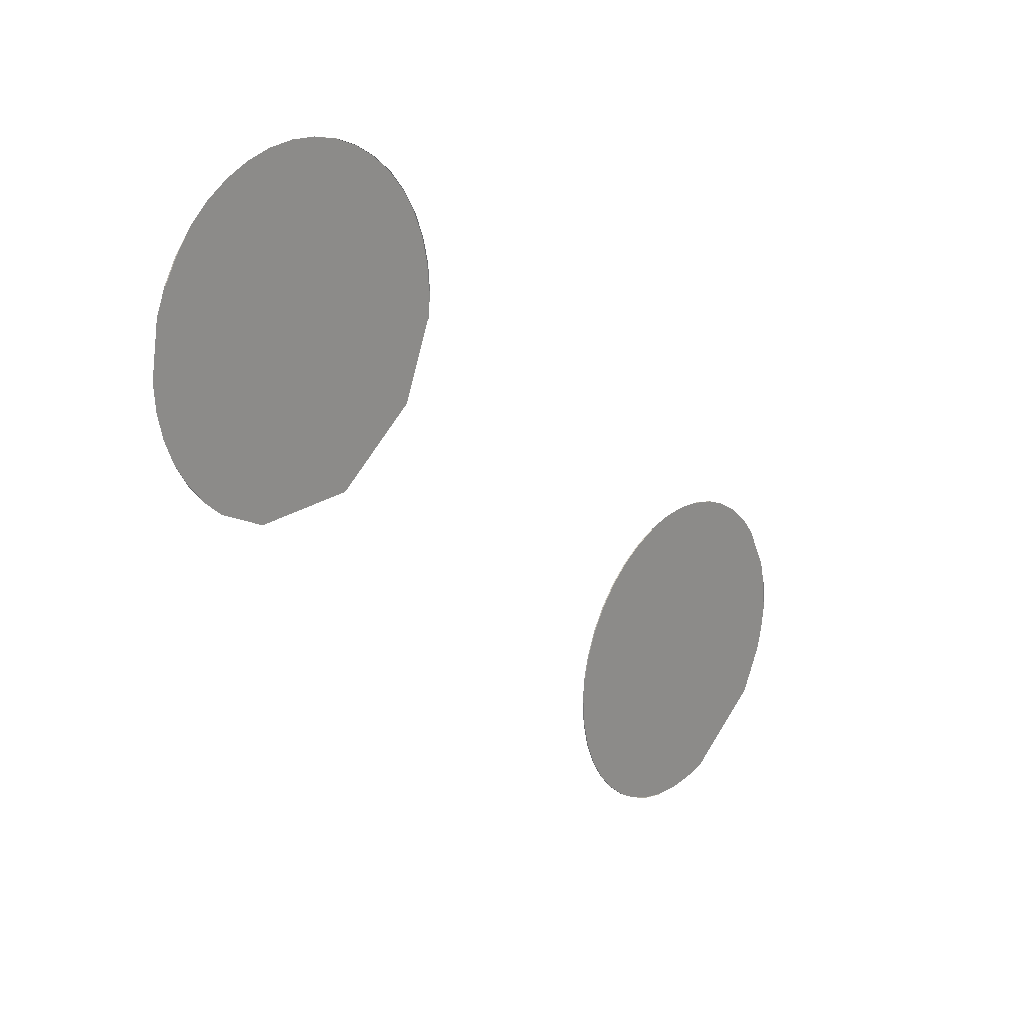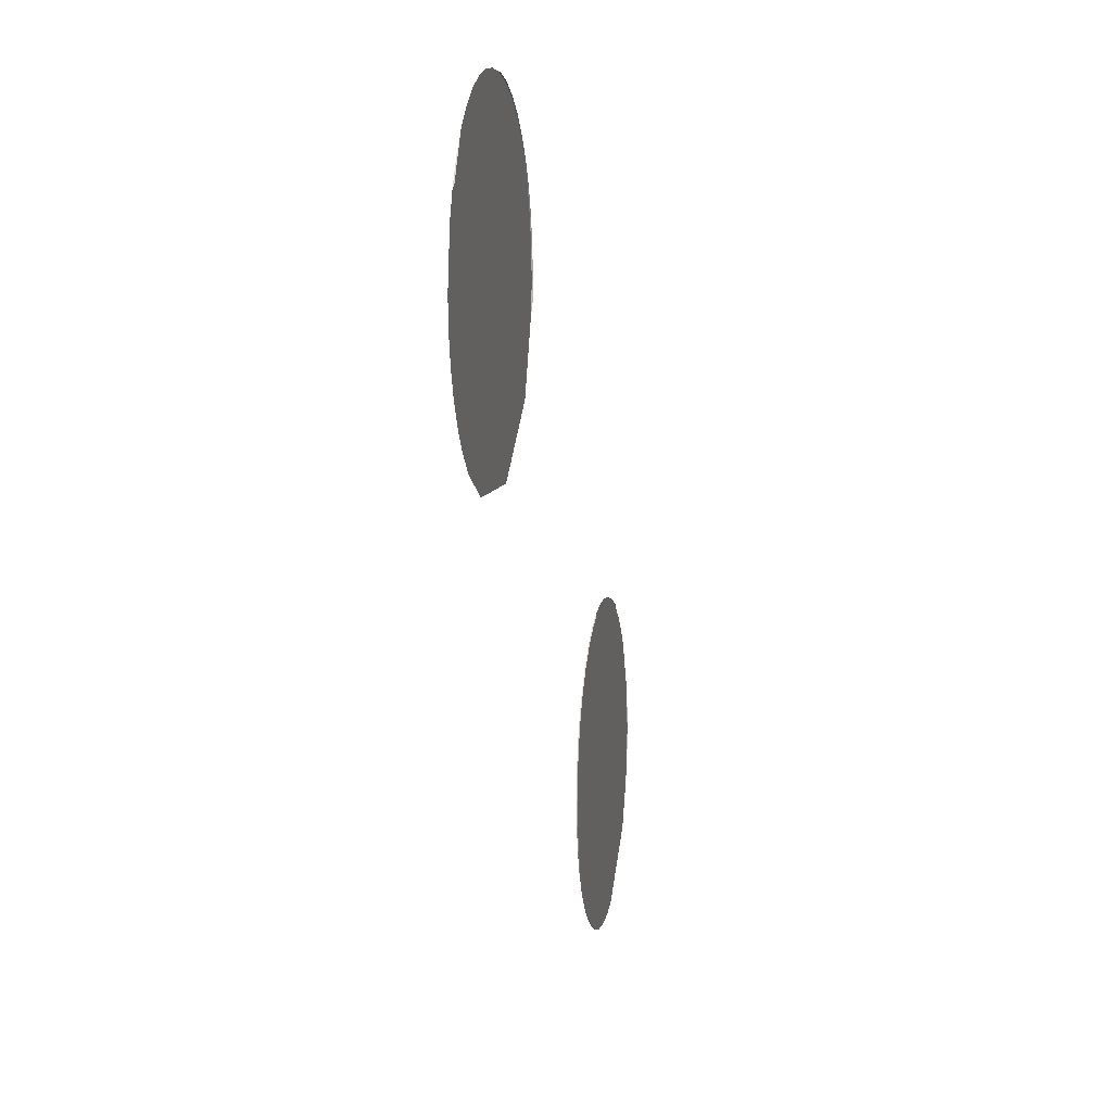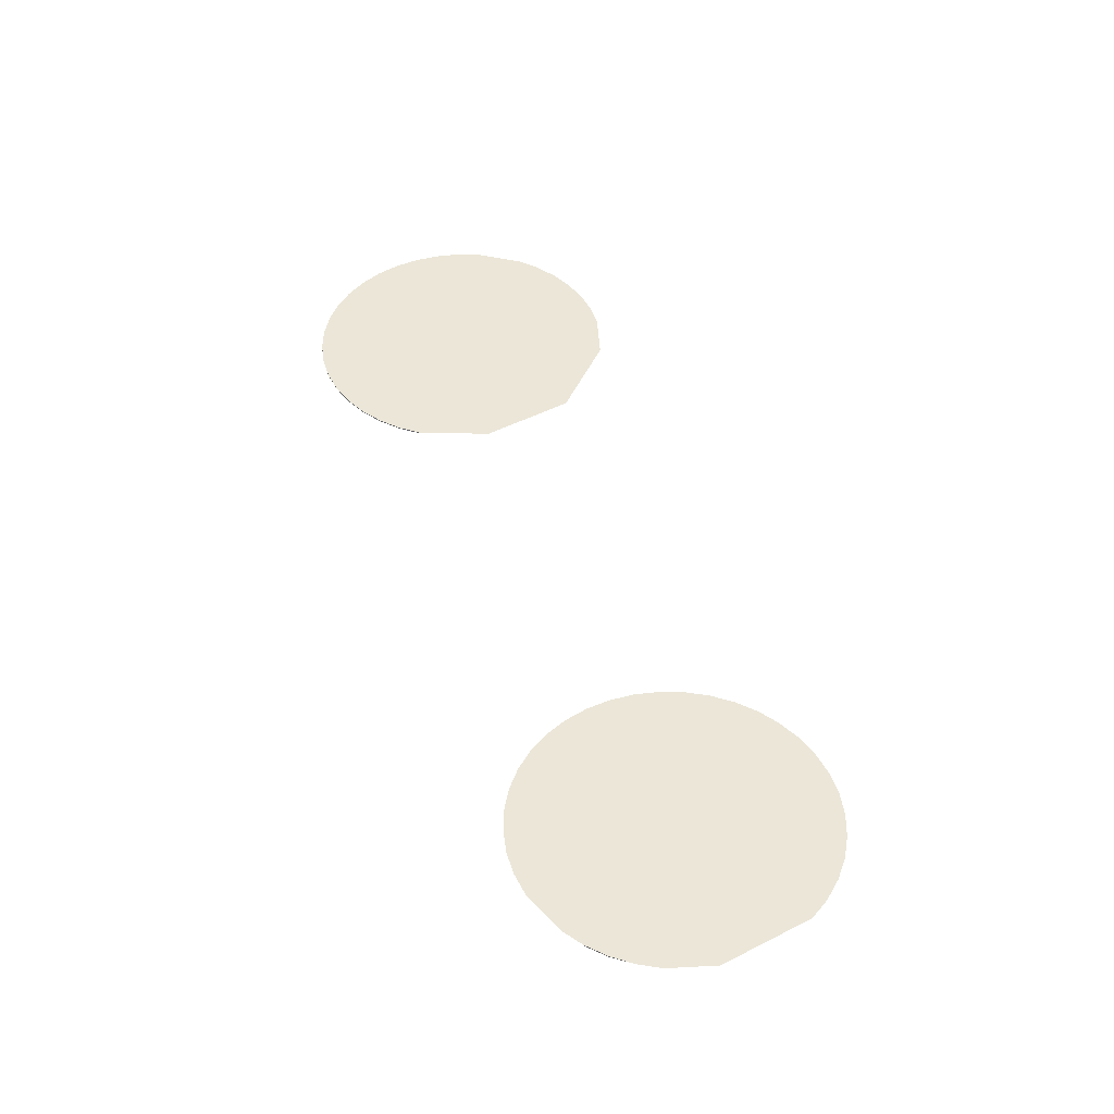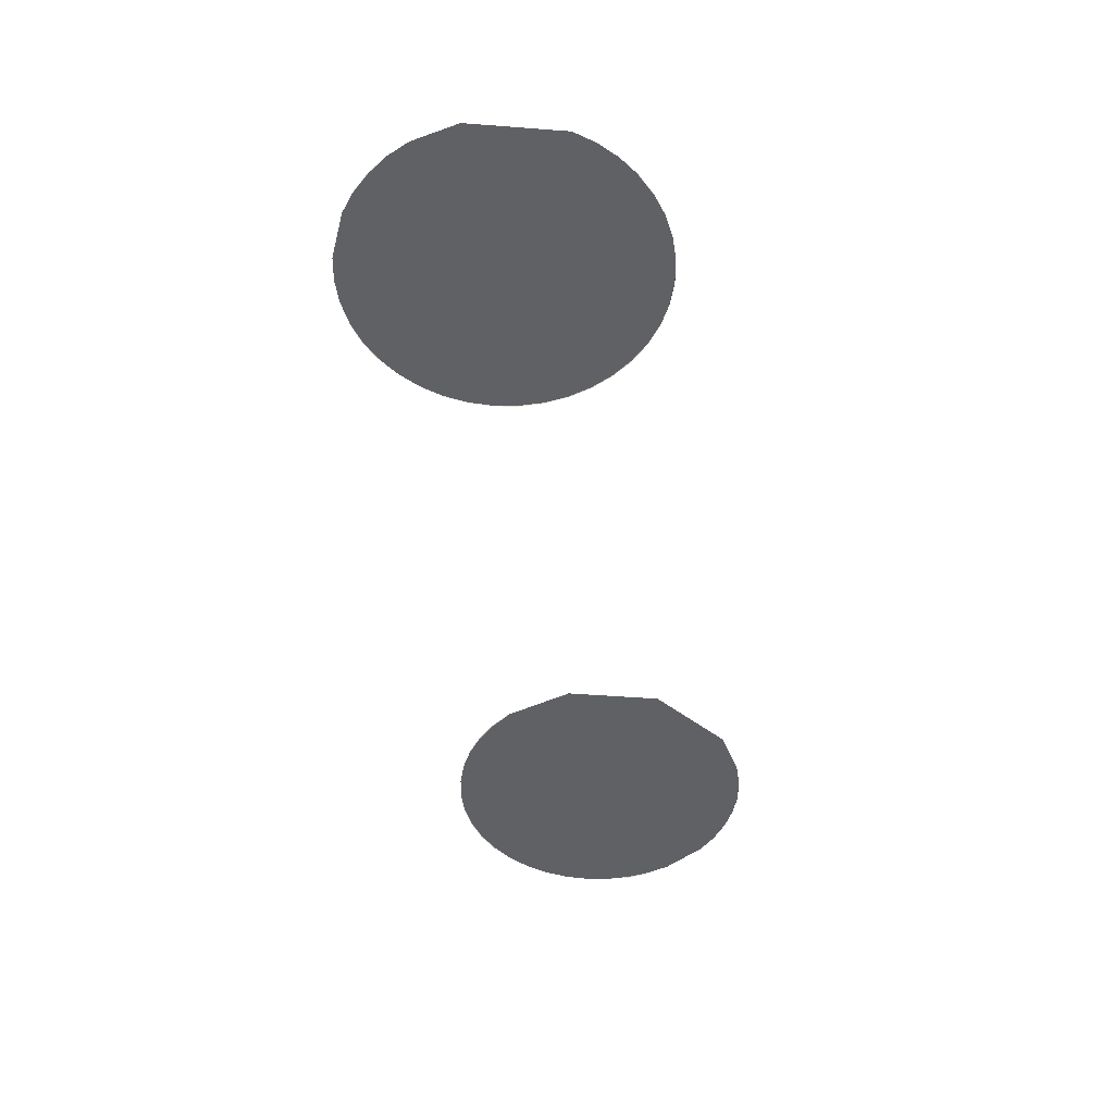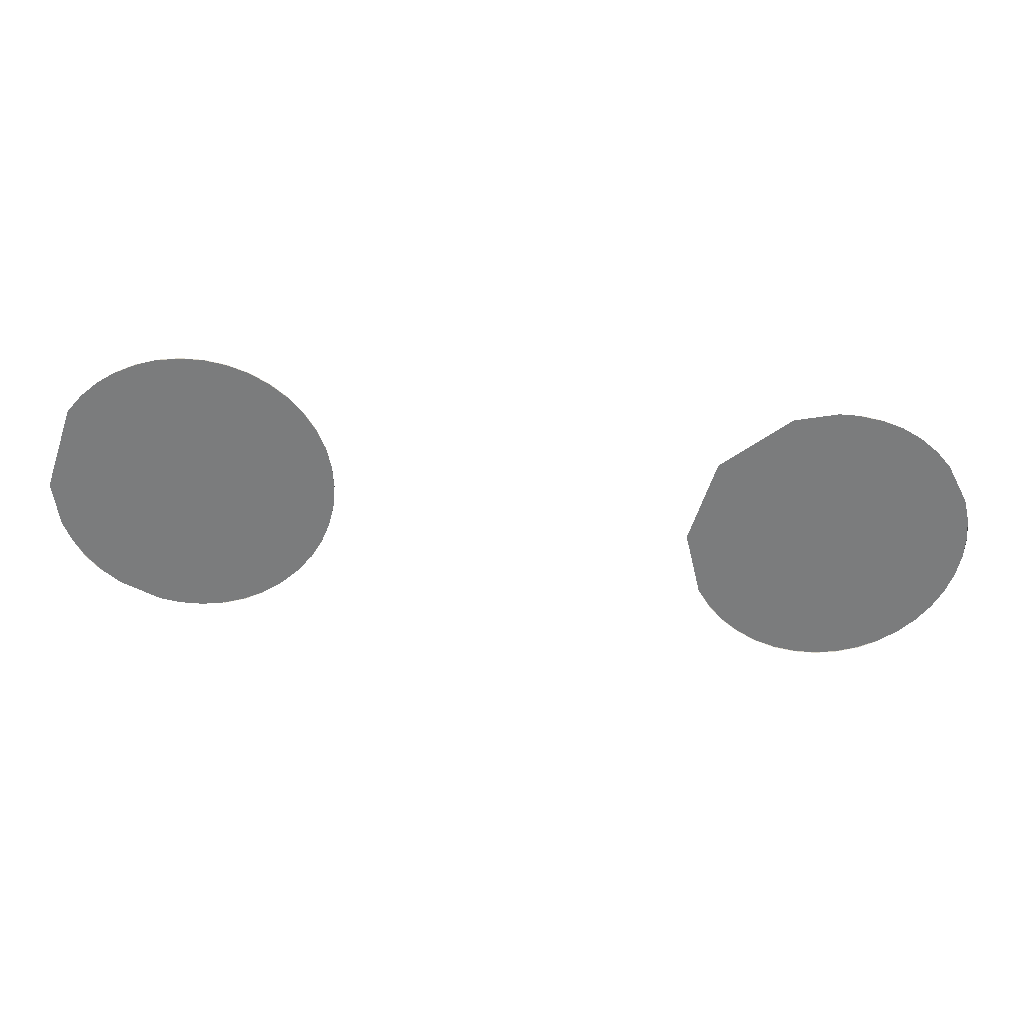
<metadata>
{"format":"obj","ext":"obj","renderer":"f3d","projection":"perspective","resolution":1024,"background":"white","views":[{"elev":21.6,"azim":129.5,"up":"+Y"},{"elev":7.8,"azim":99.8,"up":"+Y"},{"elev":46.1,"azim":-66.4,"up":"+Z"},{"elev":-48.3,"azim":-40.9,"up":"+Z"},{"elev":-58.7,"azim":35.8,"up":"+Z"}]}
</metadata>
<code>
o LM_L_Lspot1_UnderPF
v 73.17 -670.2 -12.97
v 69.08 -669.2 -12.97
v 64.89 -668.9 -12.97
v 64.89 -668.9 -12.97
v 60.7 -669.2 -12.97
v 56.62 -670.2 -12.97
v 56.62 -670.2 -12.97
v 60.7 -669.2 -12.97
v 60.7 -669.2 -13.14
v 56.62 -670.2 -13.14
v 56.62 -670.2 -12.97
v 60.7 -669.2 -13.14
v 86.56 -679.9 -12.97
v 73.17 -670.2 -12.97
v 64.89 -668.9 -12.97
v 52.74 -671.8 -12.97
v 56.62 -670.2 -12.97
v 56.62 -670.2 -13.14
v 86.56 -679.9 -12.97
v 77.05 -671.8 -12.97
v 73.17 -670.2 -12.97
v 86.56 -679.9 -12.97
v 64.89 -668.9 -12.97
v 56.62 -670.2 -12.97
v 52.74 -671.8 -13.14
v 52.74 -671.8 -12.97
v 56.62 -670.2 -13.14
v 86.56 -679.9 -12.97
v 80.64 -674 -12.97
v 77.05 -671.8 -12.97
v 56.62 -670.2 -12.97
v 52.74 -671.8 -12.97
v 49.16 -674 -12.97
v 49.16 -674 -12.97
v 52.74 -671.8 -12.97
v 52.74 -671.8 -13.14
v 86.56 -679.9 -12.97
v 83.83 -676.7 -12.97
v 80.64 -674 -12.97
v 49.16 -674 -13.14
v 49.16 -674 -12.97
v 52.74 -671.8 -13.14
v 83.83 -676.7 -12.97
v 86.56 -679.9 -12.97
v 86.56 -679.9 -13.14
v 45.96 -676.7 -12.97
v 49.16 -674 -12.97
v 49.16 -674 -13.14
v 45.96 -676.7 -13.14
v 45.96 -676.7 -12.97
v 49.16 -674 -13.14
v 86.56 -679.9 -13.14
v 86.56 -679.9 -12.97
v 88.76 -683.5 -13.14
v 49.16 -674 -12.97
v 45.96 -676.7 -12.97
v 43.24 -679.9 -12.97
v 86.56 -679.9 -12.97
v 88.76 -683.5 -12.97
v 88.76 -683.5 -13.14
v 43.24 -679.9 -12.97
v 45.96 -676.7 -12.97
v 45.96 -676.7 -13.14
v 90.37 -687.4 -12.97
v 88.76 -683.5 -12.97
v 86.56 -679.9 -12.97
v 43.24 -679.9 -13.14
v 43.24 -679.9 -12.97
v 45.96 -676.7 -13.14
v 38.13 -695.7 -12.97
v 56.62 -670.2 -12.97
v 49.16 -674 -12.97
v 41.04 -683.5 -12.97
v 43.24 -679.9 -12.97
v 43.24 -679.9 -13.14
v 41.04 -683.5 -13.14
v 41.04 -683.5 -12.97
v 43.24 -679.9 -13.14
v 86.58 -711.4 -12.97
v 86.56 -679.9 -12.97
v 56.62 -670.2 -12.97
v 38.13 -695.7 -12.97
v 49.16 -674 -12.97
v 43.24 -679.9 -12.97
v 43.24 -679.9 -12.97
v 41.04 -683.5 -12.97
v 39.44 -687.4 -12.97
v 39.44 -687.4 -12.97
v 41.04 -683.5 -12.97
v 41.04 -683.5 -13.14
v 39.44 -687.4 -13.14
v 39.44 -687.4 -12.97
v 41.04 -683.5 -13.14
v 43.24 -679.9 -12.97
v 39.44 -687.4 -12.97
v 38.46 -691.5 -12.97
v 86.58 -711.4 -12.97
v 90.37 -687.4 -12.97
v 86.56 -679.9 -12.97
v 38.46 -691.5 -12.97
v 39.44 -687.4 -12.97
v 39.44 -687.4 -13.14
v 43.24 -679.9 -12.97
v 38.46 -691.5 -12.97
v 38.13 -695.7 -12.97
v 56.62 -670.2 -12.97
v 38.13 -695.7 -12.97
v 86.58 -711.4 -12.97
v 38.46 -691.5 -13.14
v 38.46 -691.5 -12.97
v 39.44 -687.4 -13.14
v 86.58 -711.4 -12.97
v 91.69 -695.6 -12.97
v 90.37 -687.4 -12.97
v 38.13 -695.7 -12.97
v 38.46 -691.5 -12.97
v 38.46 -691.5 -13.14
v 38.13 -695.7 -13.14
v 38.13 -695.7 -12.97
v 38.46 -691.5 -13.14
v 86.58 -711.4 -12.97
v 91.36 -699.8 -12.97
v 91.69 -695.6 -12.97
v 38.13 -695.7 -12.97
v 38.13 -695.7 -13.14
v 38.46 -699.9 -13.14
v 38.46 -699.9 -12.97
v 38.13 -695.7 -12.97
v 38.46 -699.9 -13.14
v 86.58 -711.4 -12.97
v 90.38 -703.9 -12.97
v 91.36 -699.8 -12.97
v 86.58 -711.4 -12.97
v 88.78 -707.8 -12.97
v 90.38 -703.9 -12.97
v 43.26 -711.4 -12.97
v 38.13 -695.7 -12.97
v 38.46 -699.9 -12.97
v 88.78 -707.8 -12.97
v 86.58 -711.4 -12.97
v 86.58 -711.4 -13.14
v 38.13 -695.7 -12.97
v 73.2 -721.1 -12.97
v 86.58 -711.4 -12.97
v 86.58 -711.4 -13.14
v 86.58 -711.4 -12.97
v 83.86 -714.6 -13.14
v 86.58 -711.4 -12.97
v 83.86 -714.6 -12.97
v 83.86 -714.6 -13.14
v 38.13 -695.7 -12.97
v 43.26 -711.4 -12.97
v 56.65 -721.1 -12.97
v 80.66 -717.3 -12.97
v 83.86 -714.6 -12.97
v 86.58 -711.4 -12.97
v 38.13 -695.7 -12.97
v 56.65 -721.1 -12.97
v 73.2 -721.1 -12.97
v 73.2 -721.1 -12.97
v 80.66 -717.3 -12.97
v 86.58 -711.4 -12.97
v -17.65 -749.9 -12.97
v -21.74 -749 -12.97
v -25.93 -748.6 -12.97
v -17.65 -749.9 -13.14
v -17.65 -749.9 -12.97
v -13.77 -751.6 -13.14
v -17.65 -749.9 -12.97
v -13.77 -751.6 -12.97
v -13.77 -751.6 -13.14
v -25.93 -748.6 -12.97
v -30.11 -749 -12.97
v -34.2 -750 -12.97
v -34.2 -750 -12.97
v -30.11 -749 -12.97
v -30.11 -749 -13.14
v -13.77 -751.6 -13.14
v -13.77 -751.6 -12.97
v -10.18 -753.7 -13.14
v -34.2 -750 -13.14
v -34.2 -750 -12.97
v -30.11 -749 -13.14
v -13.77 -751.6 -12.97
v -10.18 -753.7 -12.97
v -10.18 -753.7 -13.14
v -4.256 -759.7 -12.97
v -17.65 -749.9 -12.97
v -25.93 -748.6 -12.97
v -4.256 -759.7 -12.97
v -13.77 -751.6 -12.97
v -17.65 -749.9 -12.97
v -38.08 -751.6 -12.97
v -34.2 -750 -12.97
v -34.2 -750 -13.14
v -4.256 -759.7 -12.97
v -25.93 -748.6 -12.97
v -34.2 -750 -12.97
v -10.18 -753.7 -13.14
v -10.18 -753.7 -12.97
v -6.986 -756.5 -13.14
v -38.08 -751.6 -13.14
v -38.08 -751.6 -12.97
v -34.2 -750 -13.14
v -4.256 -759.7 -12.97
v -10.18 -753.7 -12.97
v -13.77 -751.6 -12.97
v -10.18 -753.7 -12.97
v -6.986 -756.5 -12.97
v -6.986 -756.5 -13.14
v -34.2 -750 -12.97
v -38.08 -751.6 -12.97
v -41.66 -753.8 -12.97
v -4.256 -759.7 -12.97
v -6.986 -756.5 -12.97
v -10.18 -753.7 -12.97
v -6.986 -756.5 -13.14
v -6.986 -756.5 -12.97
v -4.256 -759.7 -13.14
v -34.2 -750 -12.97
v -41.66 -753.8 -12.97
v -44.86 -756.5 -12.97
v -6.986 -756.5 -12.97
v -4.256 -759.7 -12.97
v -4.256 -759.7 -13.14
v -4.256 -759.7 -13.14
v -4.256 -759.7 -12.97
v -2.058 -763.2 -13.14
v -34.2 -750 -12.97
v -44.86 -756.5 -12.97
v -47.58 -759.7 -12.97
v -2.058 -763.2 -12.97
v -34.2 -750 -12.97
v 0.8681 -775.4 -12.97
v -4.256 -759.7 -12.97
v -0.4475 -767.1 -12.97
v -2.058 -763.2 -12.97
v -4.256 -759.7 -12.97
v -2.058 -763.2 -13.14
v -2.058 -763.2 -12.97
v -0.4475 -767.1 -13.14
v -34.2 -750 -12.97
v -47.58 -759.7 -12.97
v -51.38 -767.2 -12.97
v -2.058 -763.2 -12.97
v -0.4475 -767.1 -12.97
v -0.4475 -767.1 -13.14
v -4.256 -759.7 -12.97
v 0.5358 -771.2 -12.97
v -0.4475 -767.1 -12.97
v -0.4475 -767.1 -12.97
v 0.5358 -771.2 -12.97
v -0.4475 -767.1 -13.14
v 0.8681 -775.4 -12.97
v 0.5358 -771.2 -12.97
v 0.5358 -771.2 -12.97
v 0.5358 -771.2 -13.14
v -0.4475 -767.1 -13.14
v -34.2 -750 -12.97
v -51.38 -767.2 -12.97
v -52.69 -775.4 -12.97
v 0.5358 -771.2 -13.14
v 0.5358 -771.2 -12.97
v 0.8681 -775.4 -13.14
v 0.5358 -771.2 -12.97
v 0.8681 -775.4 -12.97
v 0.8681 -775.4 -13.14
v -34.2 -750 -12.97
v -4.236 -791.1 -12.97
v 0.8681 -775.4 -12.97
v -34.2 -750 -12.97
v -52.69 -775.4 -12.97
v -4.236 -791.1 -12.97
v 0.8681 -775.4 -12.97
v 0.5409 -779.6 -12.97
v 0.8681 -775.4 -13.14
v 0.5409 -779.6 -12.97
v 0.5409 -779.6 -13.14
v 0.8681 -775.4 -13.14
v -51.38 -767.2 -12.97
v -52.36 -771.2 -12.97
v -52.69 -775.4 -12.97
v -0.4375 -783.7 -12.97
v 0.5409 -779.6 -12.97
v 0.8681 -775.4 -12.97
v -52.69 -775.4 -12.97
v -52.36 -771.2 -12.97
v -52.36 -771.2 -13.14
v 0.5409 -779.6 -12.97
v -0.4375 -783.7 -12.97
v 0.5409 -779.6 -13.14
v -52.69 -775.4 -13.14
v -52.69 -775.4 -12.97
v -52.36 -771.2 -13.14
v -0.4375 -783.7 -12.97
v -0.4375 -783.7 -13.14
v 0.5409 -779.6 -13.14
v 0.8681 -775.4 -12.97
v -2.043 -787.6 -12.97
v -0.4375 -783.7 -12.97
v -52.35 -779.6 -12.97
v -52.69 -775.4 -12.97
v -52.69 -775.4 -13.14
v 0.8681 -775.4 -12.97
v -4.236 -791.1 -12.97
v -2.043 -787.6 -12.97
v -0.4375 -783.7 -13.14
v -0.4375 -783.7 -12.97
v -2.043 -787.6 -13.14
v -0.4375 -783.7 -12.97
v -2.043 -787.6 -12.97
v -2.043 -787.6 -13.14
v -52.69 -775.4 -12.97
v -52.35 -779.6 -12.97
v -51.37 -783.7 -12.97
v -2.043 -787.6 -13.14
v -2.043 -787.6 -12.97
v -4.236 -791.1 -13.14
v -2.043 -787.6 -12.97
v -4.236 -791.1 -12.97
v -4.236 -791.1 -13.14
v -52.69 -775.4 -12.97
v -51.37 -783.7 -12.97
v -47.56 -791.2 -12.97
v -52.69 -775.4 -12.97
v -17.62 -800.9 -12.97
v -4.236 -791.1 -12.97
v -4.236 -791.1 -13.14
v -4.236 -791.1 -12.97
v -6.963 -794.3 -13.14
v -4.236 -791.1 -12.97
v -6.963 -794.3 -12.97
v -6.963 -794.3 -13.14
v -10.16 -797.1 -12.97
v -6.963 -794.3 -12.97
v -4.236 -791.1 -12.97
v -52.69 -775.4 -12.97
v -47.56 -791.2 -12.97
v -34.17 -800.9 -12.97
v -6.963 -794.3 -13.14
v -6.963 -794.3 -12.97
v -10.16 -797.1 -13.14
v -52.69 -775.4 -12.97
v -34.17 -800.9 -12.97
v -17.62 -800.9 -12.97
v -6.963 -794.3 -12.97
v -10.16 -797.1 -12.97
v -10.16 -797.1 -13.14
v -17.62 -800.9 -12.97
v -10.16 -797.1 -12.97
v -4.236 -791.1 -12.97
v -10.16 -797.1 -13.14
v -10.16 -797.1 -12.97
v -13.74 -799.3 -13.14
v -10.16 -797.1 -12.97
v -13.74 -799.3 -12.97
v -13.74 -799.3 -13.14
v -17.62 -800.9 -12.97
v -13.74 -799.3 -12.97
v -10.16 -797.1 -12.97
v -13.74 -799.3 -12.97
v -17.62 -800.9 -12.97
v -17.62 -800.9 -13.14
v -17.62 -800.9 -13.14
v -17.62 -800.9 -12.97
v -21.7 -801.9 -13.14
v -17.62 -800.9 -12.97
v -21.7 -801.9 -12.97
v -21.7 -801.9 -13.14
v -25.89 -802.2 -12.97
v -21.7 -801.9 -12.97
v -17.62 -800.9 -12.97
v -17.62 -800.9 -12.97
v -34.17 -800.9 -12.97
v -30.08 -801.9 -12.97
v -17.62 -800.9 -12.97
v -30.08 -801.9 -12.97
v -25.89 -802.2 -12.97
f 3 2 1
f 6 5 4
f 9 8 7
f 12 11 10
f 15 14 13
f 18 17 16
f 21 20 19
f 24 23 22
f 27 26 25
f 30 29 28
f 33 32 31
f 36 35 34
f 39 38 37
f 42 41 40
f 45 44 43
f 48 47 46
f 51 50 49
f 54 53 52
f 57 56 55
f 60 59 58
f 63 62 61
f 66 65 64
f 69 68 67
f 72 71 70
f 75 74 73
f 78 77 76
f 81 80 79
f 84 83 82
f 87 86 85
f 90 89 88
f 93 92 91
f 96 95 94
f 99 98 97
f 102 101 100
f 105 104 103
f 108 107 106
f 111 110 109
f 114 113 112
f 117 116 115
f 120 119 118
f 123 122 121
f 126 125 124
f 129 128 127
f 132 131 130
f 135 134 133
f 138 137 136
f 141 140 139
f 144 143 142
f 147 146 145
f 150 149 148
f 153 152 151
f 156 155 154
f 159 158 157
f 162 161 160
f 165 164 163
f 168 167 166
f 171 170 169
f 174 173 172
f 177 176 175
f 180 179 178
f 183 182 181
f 186 185 184
f 189 188 187
f 192 191 190
f 195 194 193
f 198 197 196
f 201 200 199
f 204 203 202
f 207 206 205
f 210 209 208
f 213 212 211
f 216 215 214
f 219 218 217
f 222 221 220
f 225 224 223
f 228 227 226
f 231 230 229
f 228 232 227
f 235 234 233
f 238 237 236
f 241 240 239
f 244 243 242
f 247 246 245
f 250 249 248
f 253 252 251
f 255 254 238
f 258 257 256
f 261 260 259
f 264 263 262
f 267 266 265
f 270 269 268
f 273 272 271
f 276 275 274
f 279 278 277
f 282 281 280
f 285 284 283
f 288 287 286
f 291 290 289
f 294 293 292
f 297 296 295
f 300 299 298
f 303 302 301
f 306 305 304
f 309 308 307
f 312 311 310
f 315 314 313
f 318 317 316
f 321 320 319
f 324 323 322
f 327 326 325
f 330 329 328
f 333 332 331
f 336 335 334
f 339 338 337
f 342 341 340
f 345 344 343
f 348 347 346
f 351 350 349
f 354 353 352
f 357 356 355
f 360 359 358
f 363 362 361
f 366 365 364
f 369 368 367
f 372 371 370
f 375 374 373
f 378 377 376

</code>
